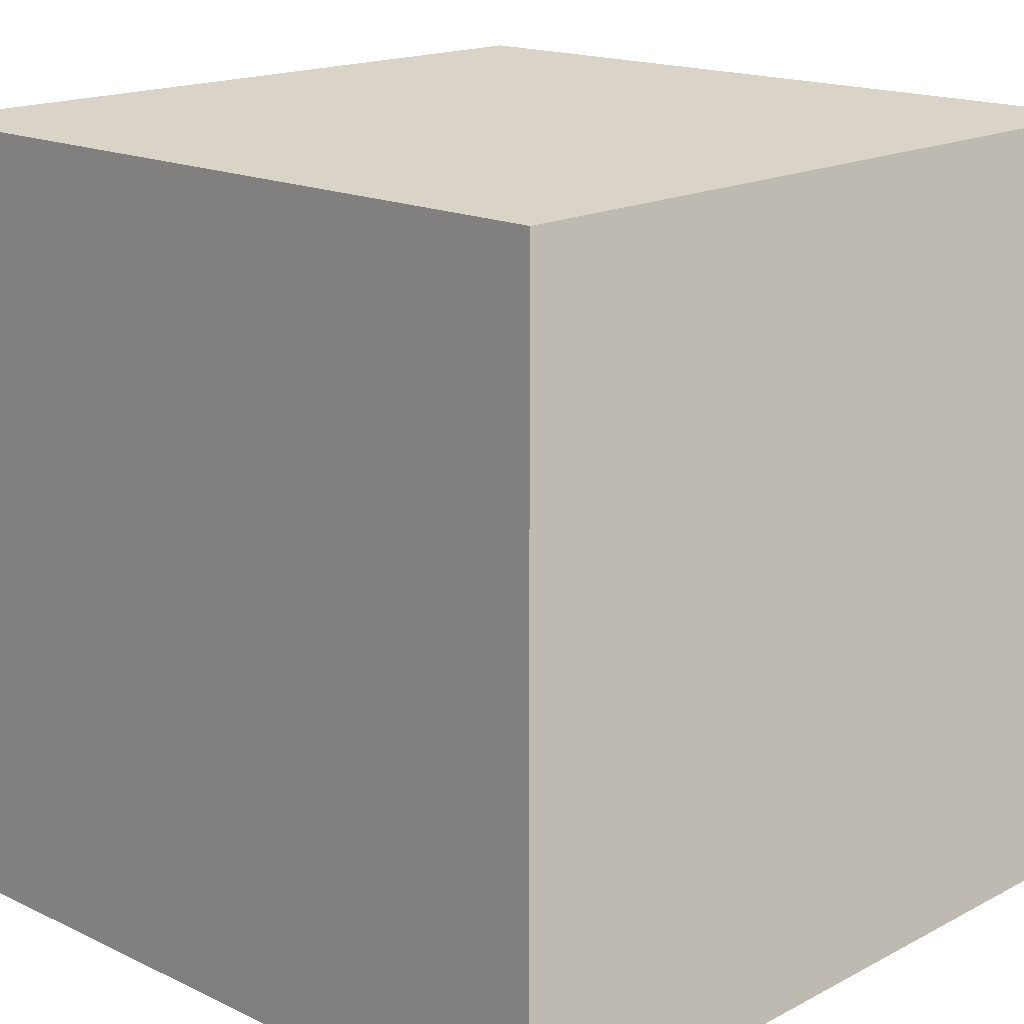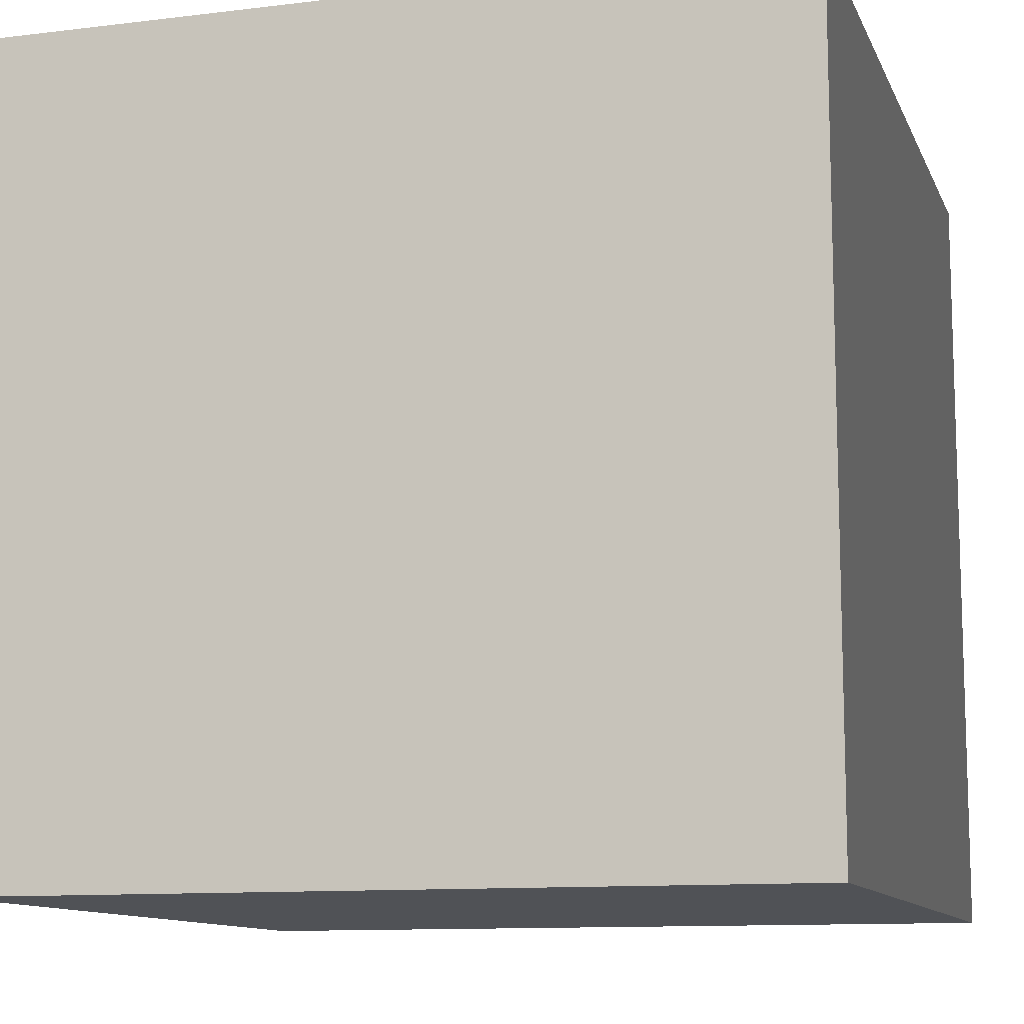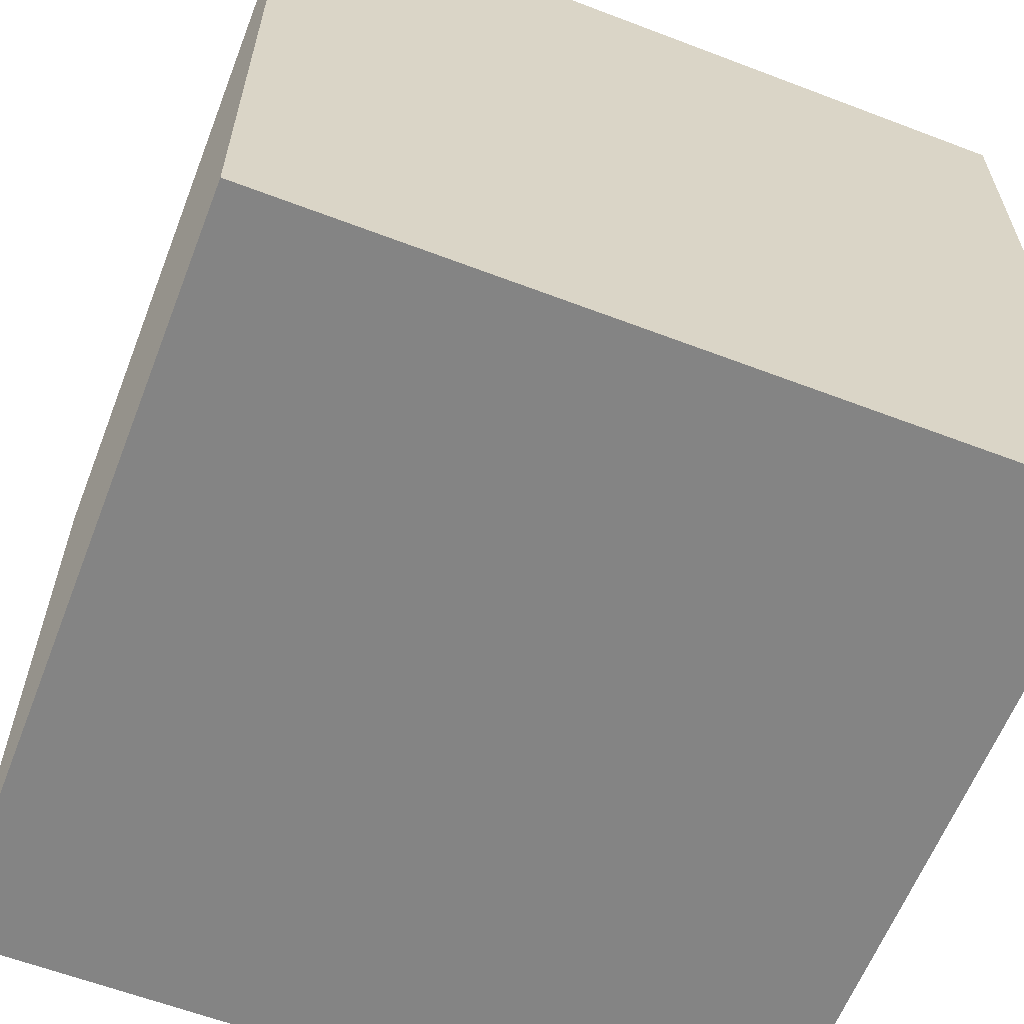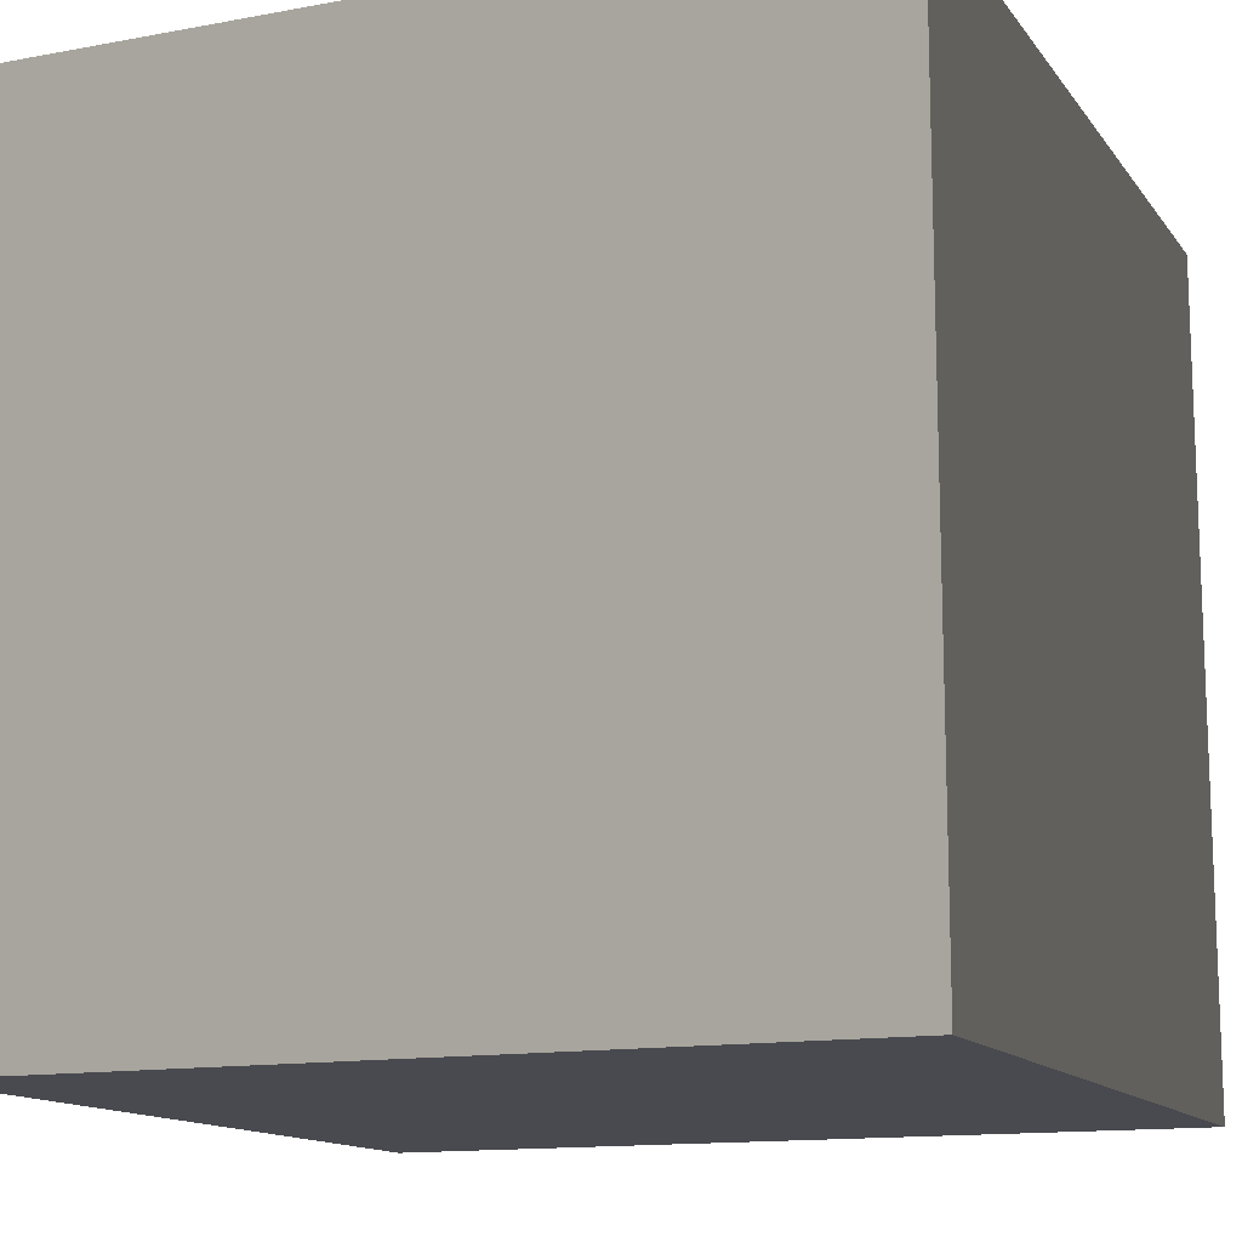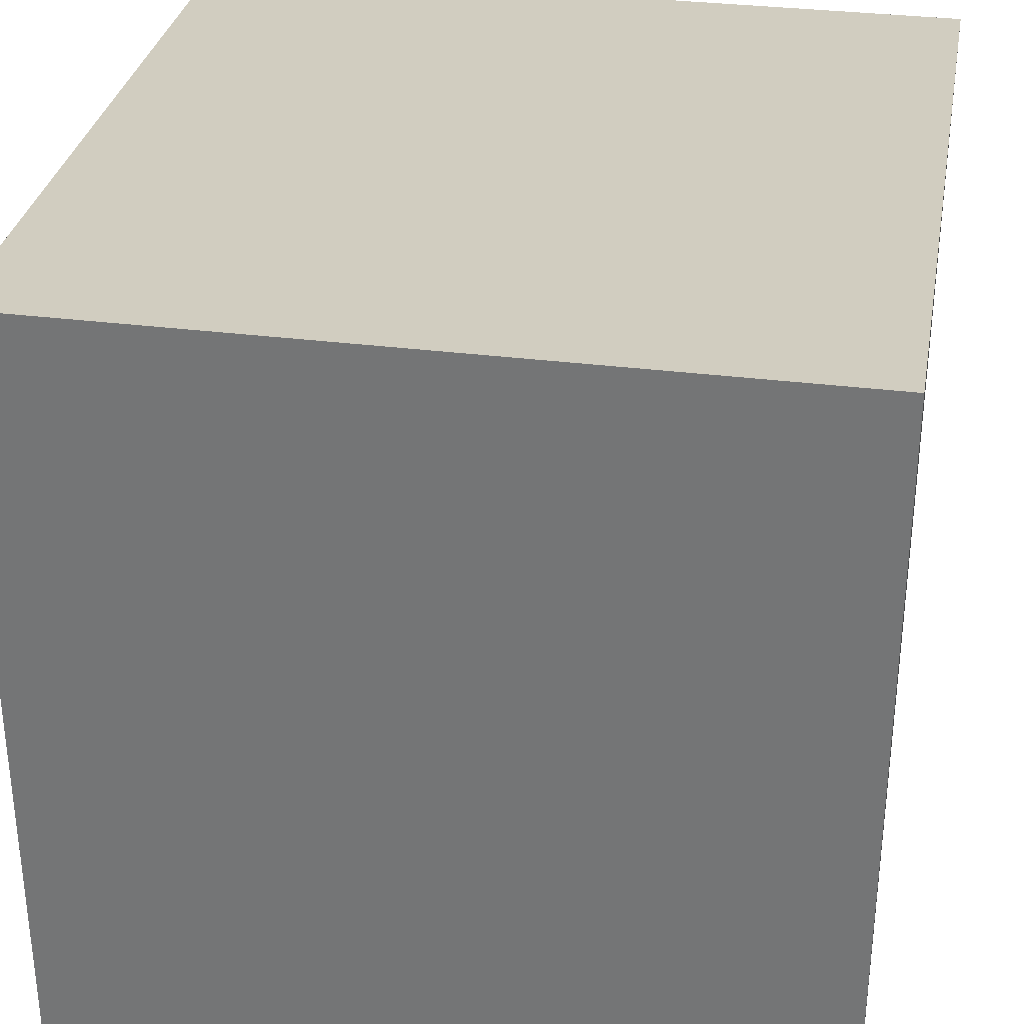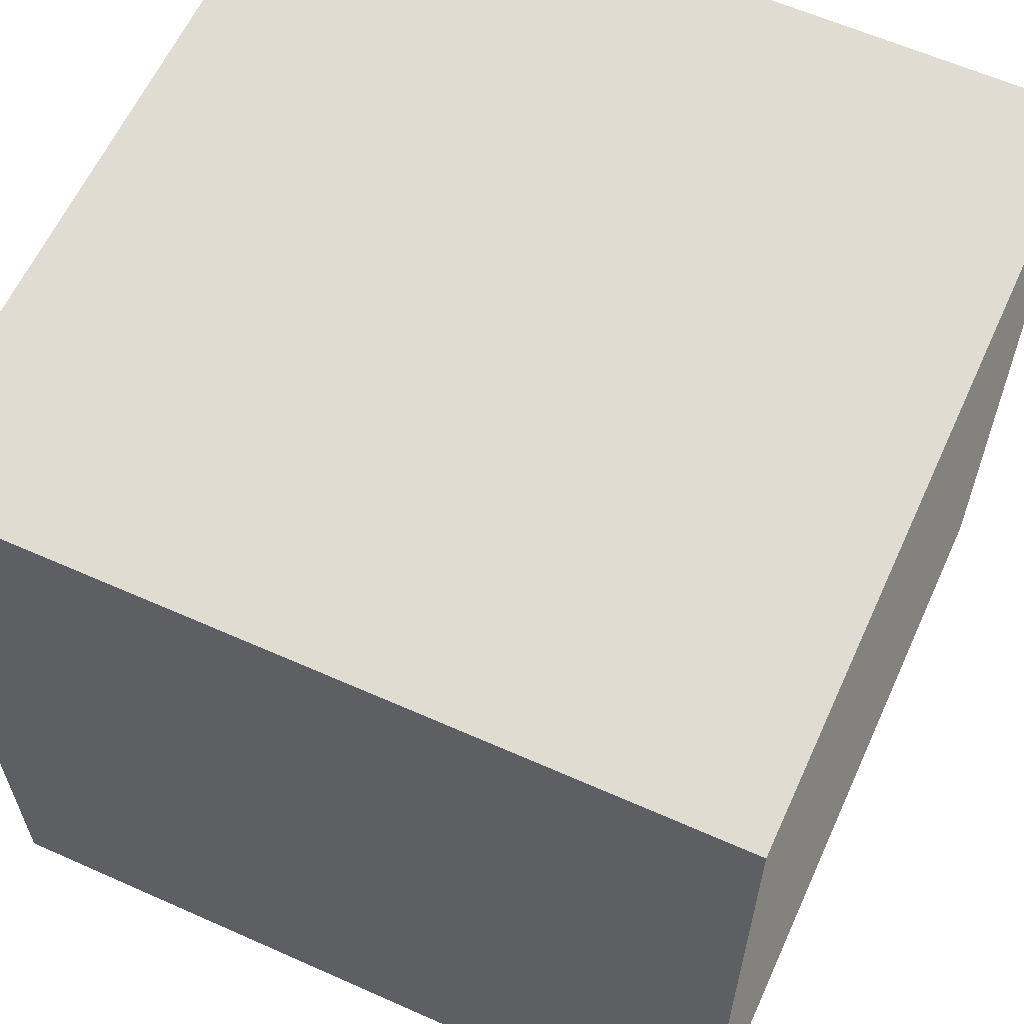
<metadata>
{"format":"obj","ext":"obj","renderer":"f3d","projection":"perspective","resolution":1024,"background":"white","views":[{"elev":16.9,"azim":43.6,"up":"+Z"},{"elev":-11.2,"azim":-163.3,"up":"+Z"},{"elev":-61.3,"azim":-111.2,"up":"+Y"},{"elev":-13.5,"azim":-67.2,"up":"+Y"},{"elev":32.0,"azim":-169.8,"up":"+Z"},{"elev":61.2,"azim":24.4,"up":"+Z"}]}
</metadata>
<code>
v -0.002871 -0.2 0.2
v -0.002871 0.2 0.2
v 0.3971 0.2 0.2
v 0.3971 -0.2 0.2
v -0.002871 0.2 0.2
v -0.002871 0.2 -0.2
v 0.3971 0.2 -0.2
v 0.3971 0.2 0.2
v -0.002871 0.2 -0.2
v -0.002871 -0.2 -0.2
v 0.3971 -0.2 -0.2
v 0.3971 0.2 -0.2
v -0.002871 -0.2 -0.2
v -0.002871 -0.2 0.2
v 0.3971 -0.2 0.2
v 0.3971 -0.2 -0.2
v 0.3971 -0.2 0.2
v 0.3971 0.2 0.2
v 0.3971 0.2 -0.2
v 0.3971 -0.2 -0.2
v -0.002871 -0.2 -0.2
v -0.002871 0.2 -0.2
v -0.002871 0.2 0.2
v -0.002871 -0.2 0.2
g pCube23_1685_231
f 1 3 2
f 1 4 3
f 5 7 6
f 5 8 7
f 9 11 10
f 9 12 11
f 13 15 14
f 13 16 15
f 17 19 18
f 17 20 19
f 21 23 22
f 21 24 23

</code>
